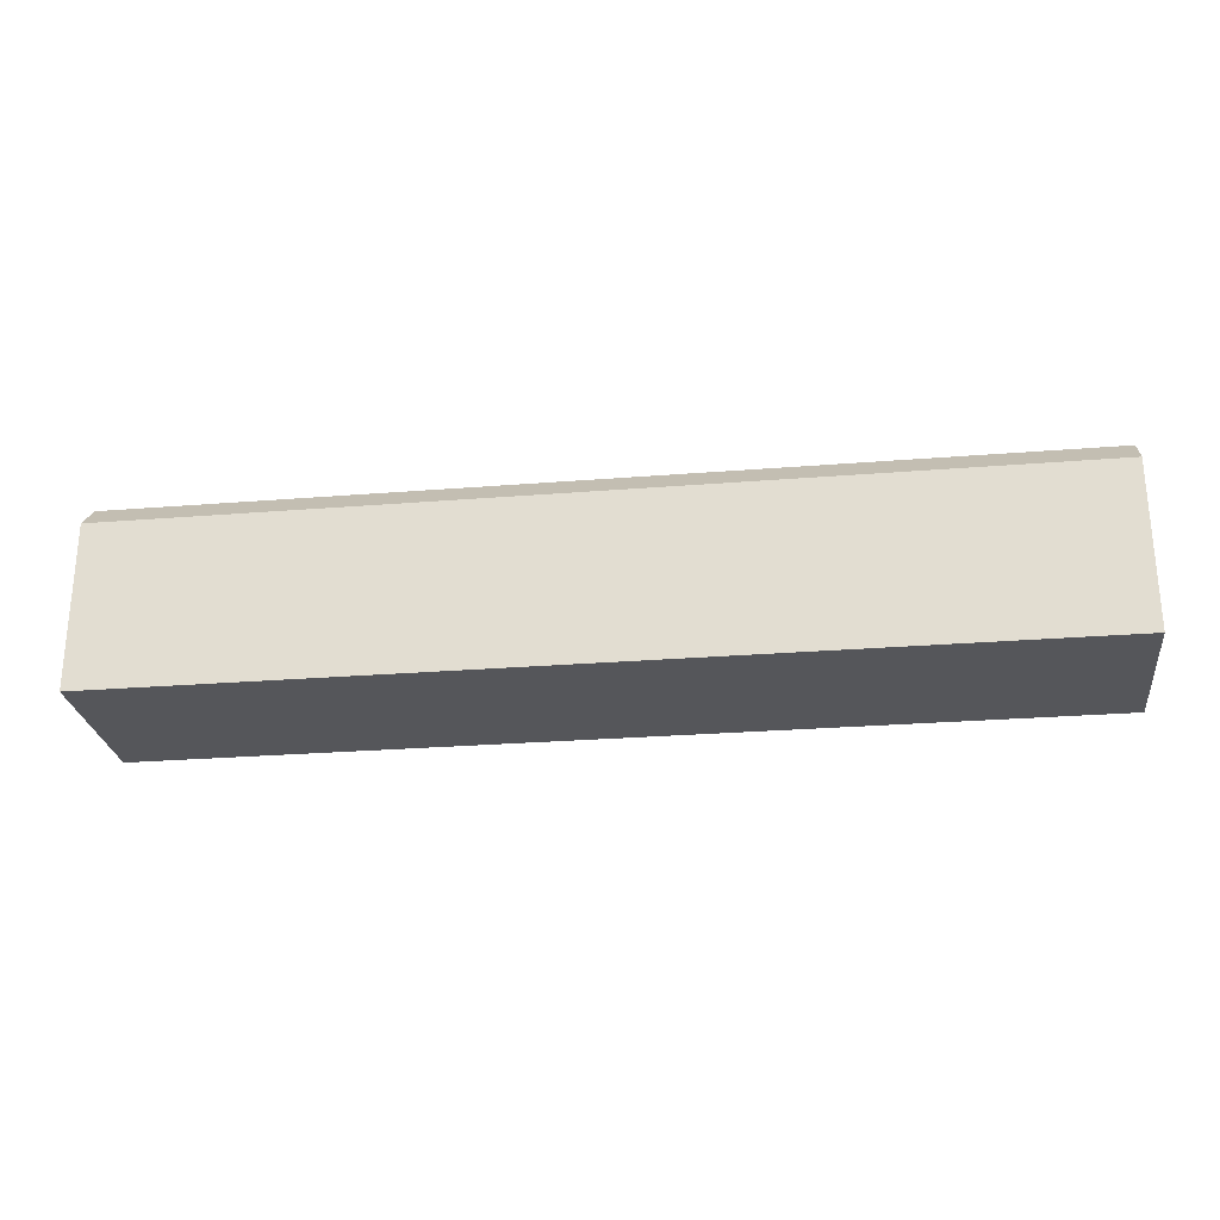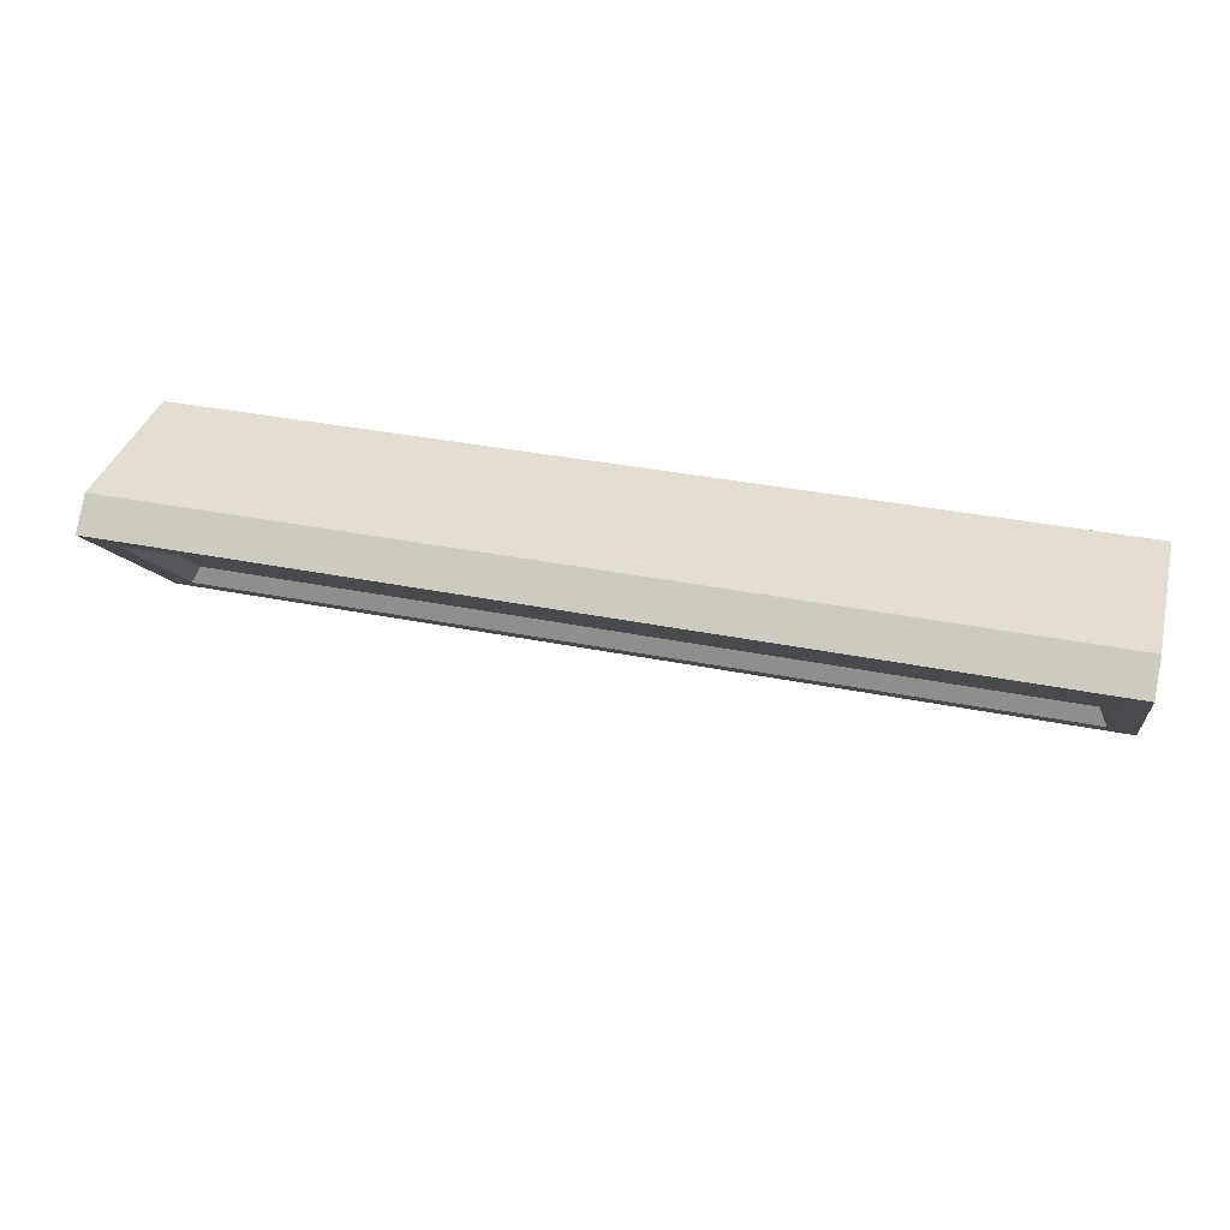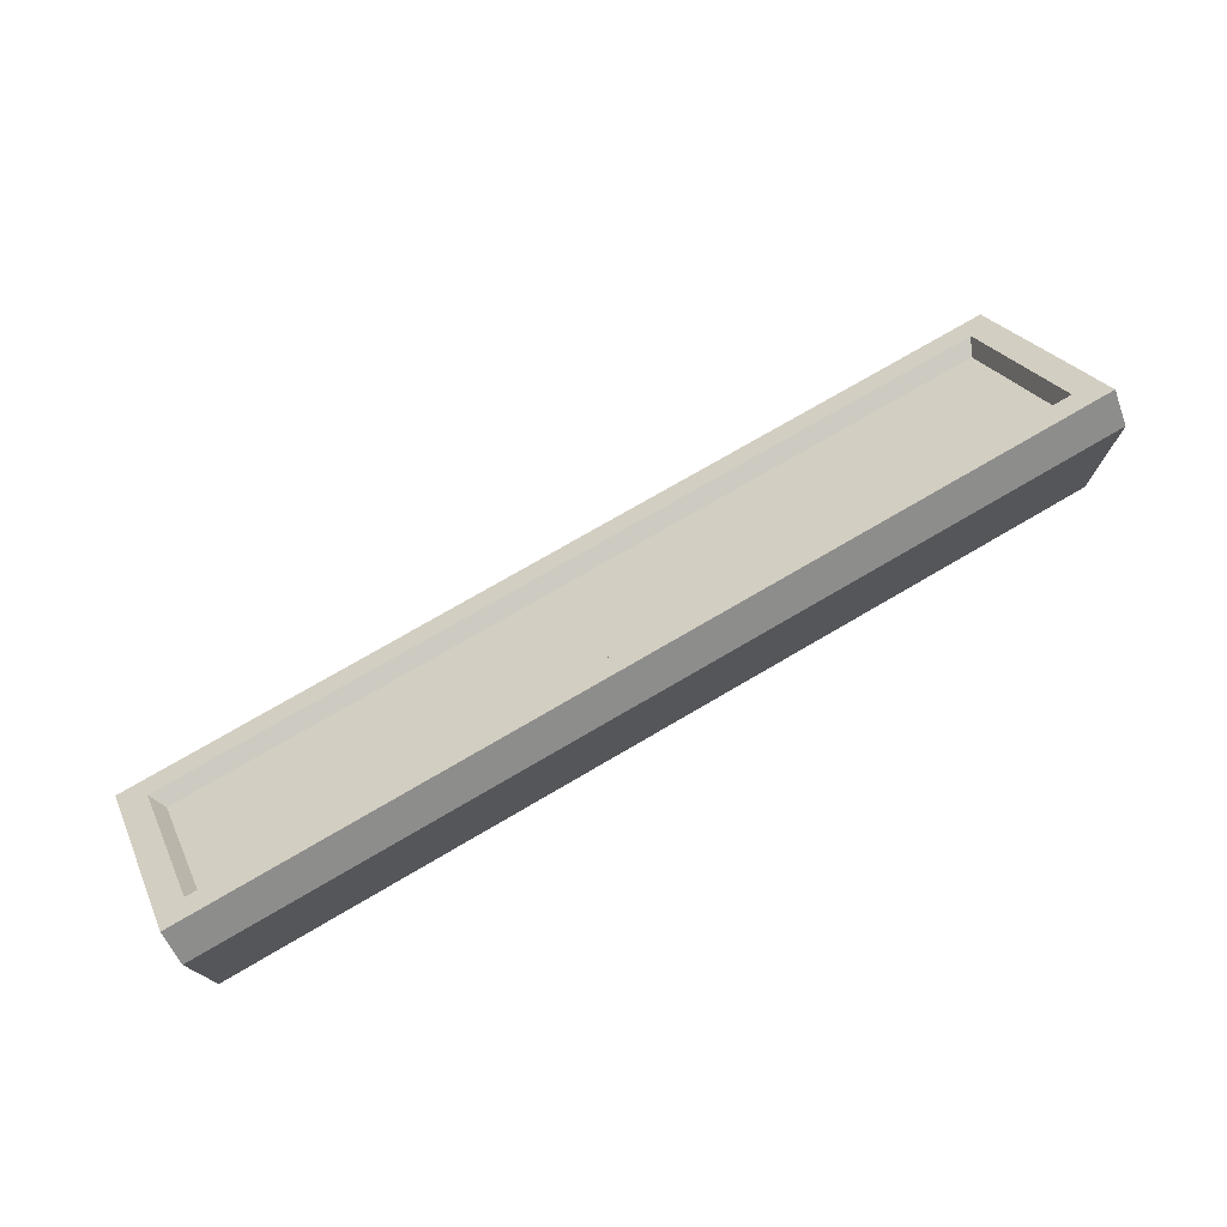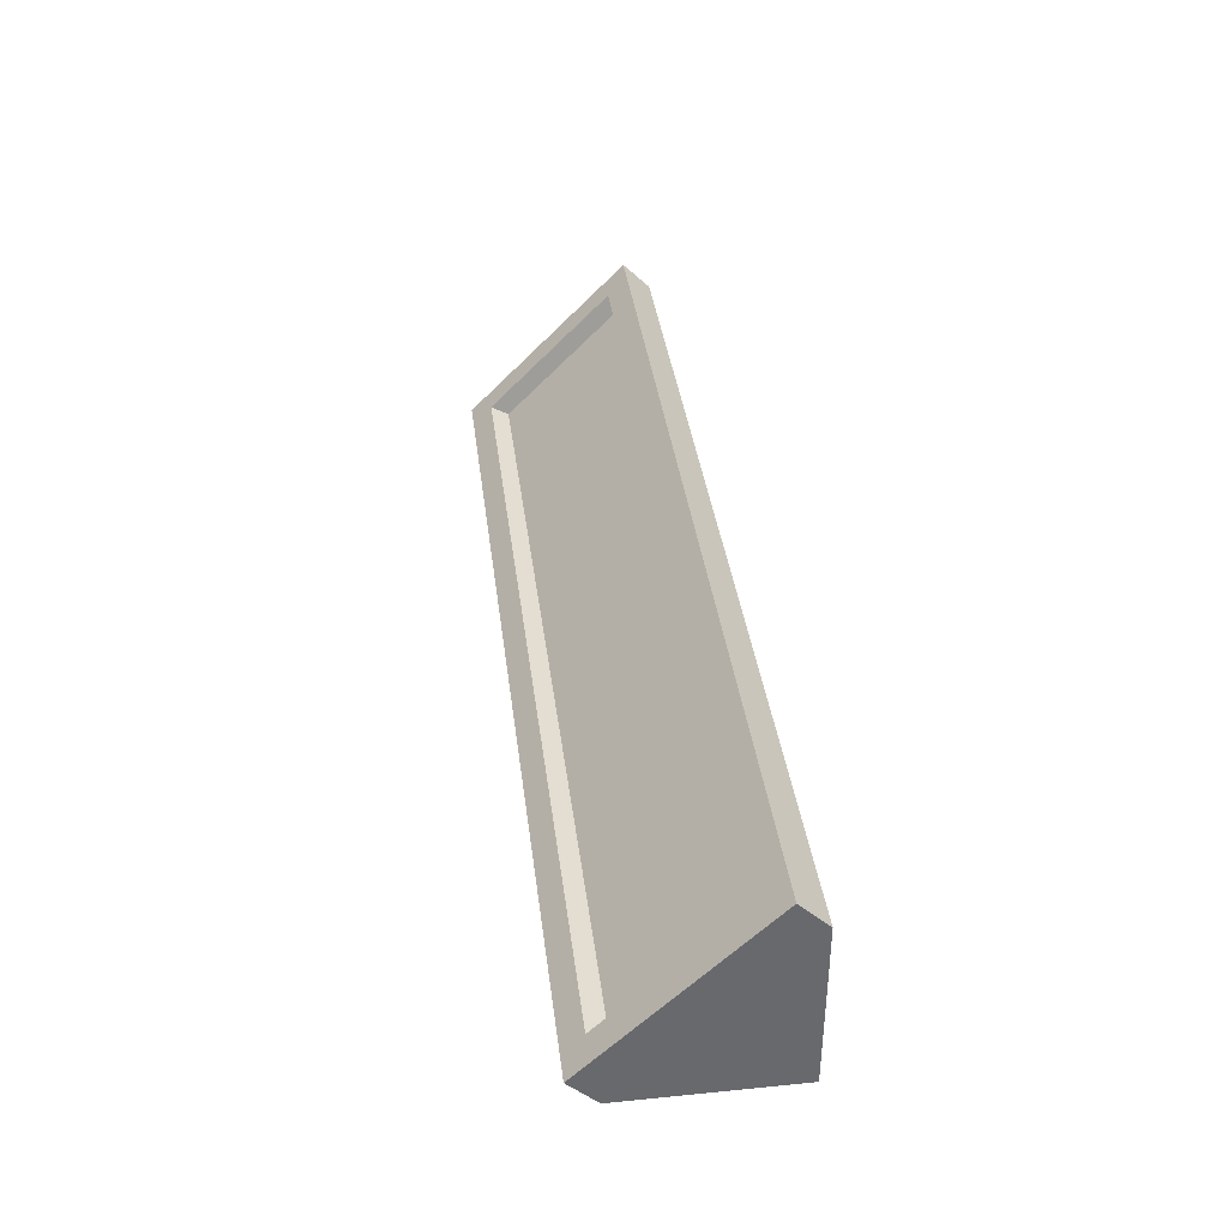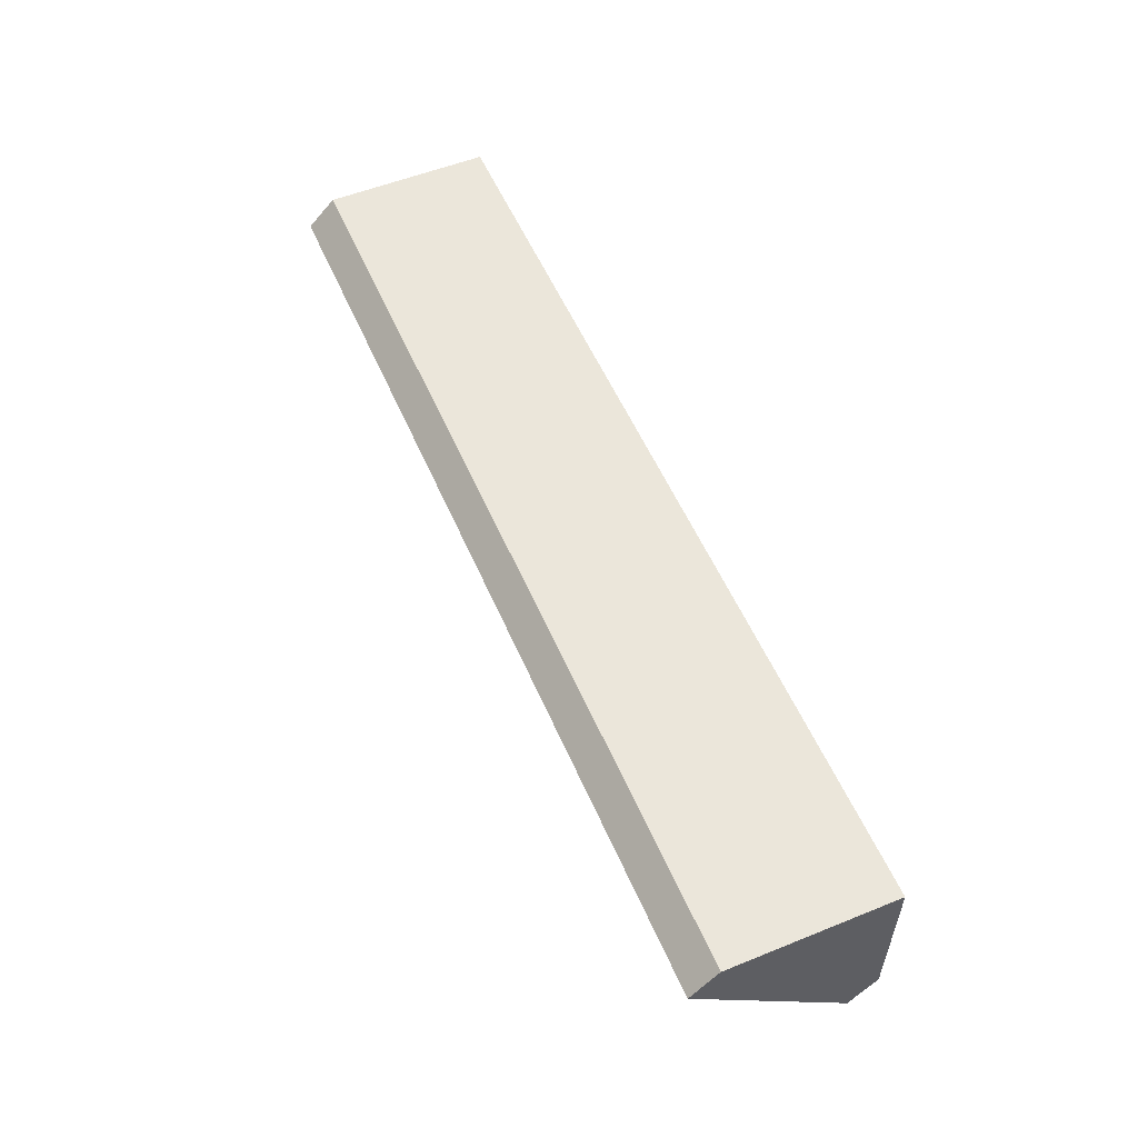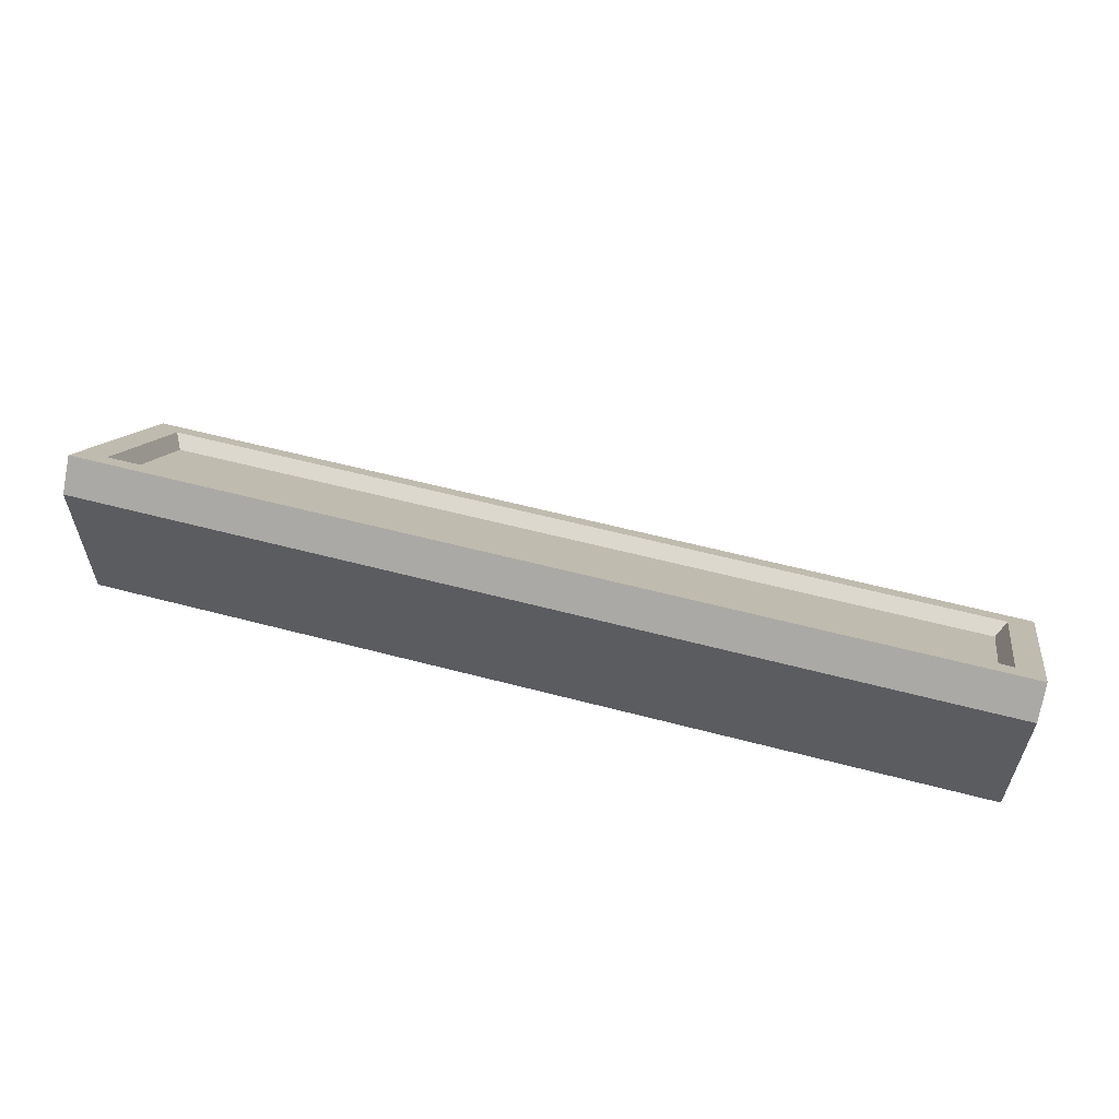
<metadata>
{"format":"obj","ext":"obj","renderer":"f3d","projection":"perspective","resolution":1024,"background":"white","views":[{"elev":-26.1,"azim":-172.7,"up":"+Z"},{"elev":36.1,"azim":14.7,"up":"+Y"},{"elev":74.6,"azim":149.7,"up":"+Z"},{"elev":37.6,"azim":82.8,"up":"+Z"},{"elev":54.9,"azim":66.9,"up":"+Y"},{"elev":57.7,"azim":-164.7,"up":"+Z"}]}
</metadata>
<code>
o lamp_3_on
v 0.5526 -0.1998 0.05473
v 0.5526 -0.05473 0.1998
v -0.5526 -0.05473 0.1998
v -0.5526 -0.1998 0.05473
v 0.5646 -0.2225 0.06039
v 0.5646 -0.06039 0.2225
v -0.5646 -0.06039 0.2225
v -0.5646 -0.2225 0.06039
v 0.6 -0 0
v -0.6 -0 0
v 0.6 -0.2121 0
v -0.6 -0 0.2121
v -0.6 -0.2121 0
v 0.6 -0 0.2121
v 0.6 -0.2475 0.03535
v 0.6 -0.03536 0.2475
v -0.6 -0.03536 0.2475
v -0.6 -0.2475 0.03535
f 15 18 13 11
f 18 17 12 13
f 9 10 12 14
f 17 16 14 12
f 10 13 12
f 9 14 11
f 10 9 11 13
f 6 5 15 16
f 8 5 1 4
f 1 2 3 4
f 7 6 16 17
f 8 7 17 18
f 5 8 18 15
f 6 7 3 2
f 7 8 4 3
f 5 6 2 1
f 16 15 11 14

</code>
